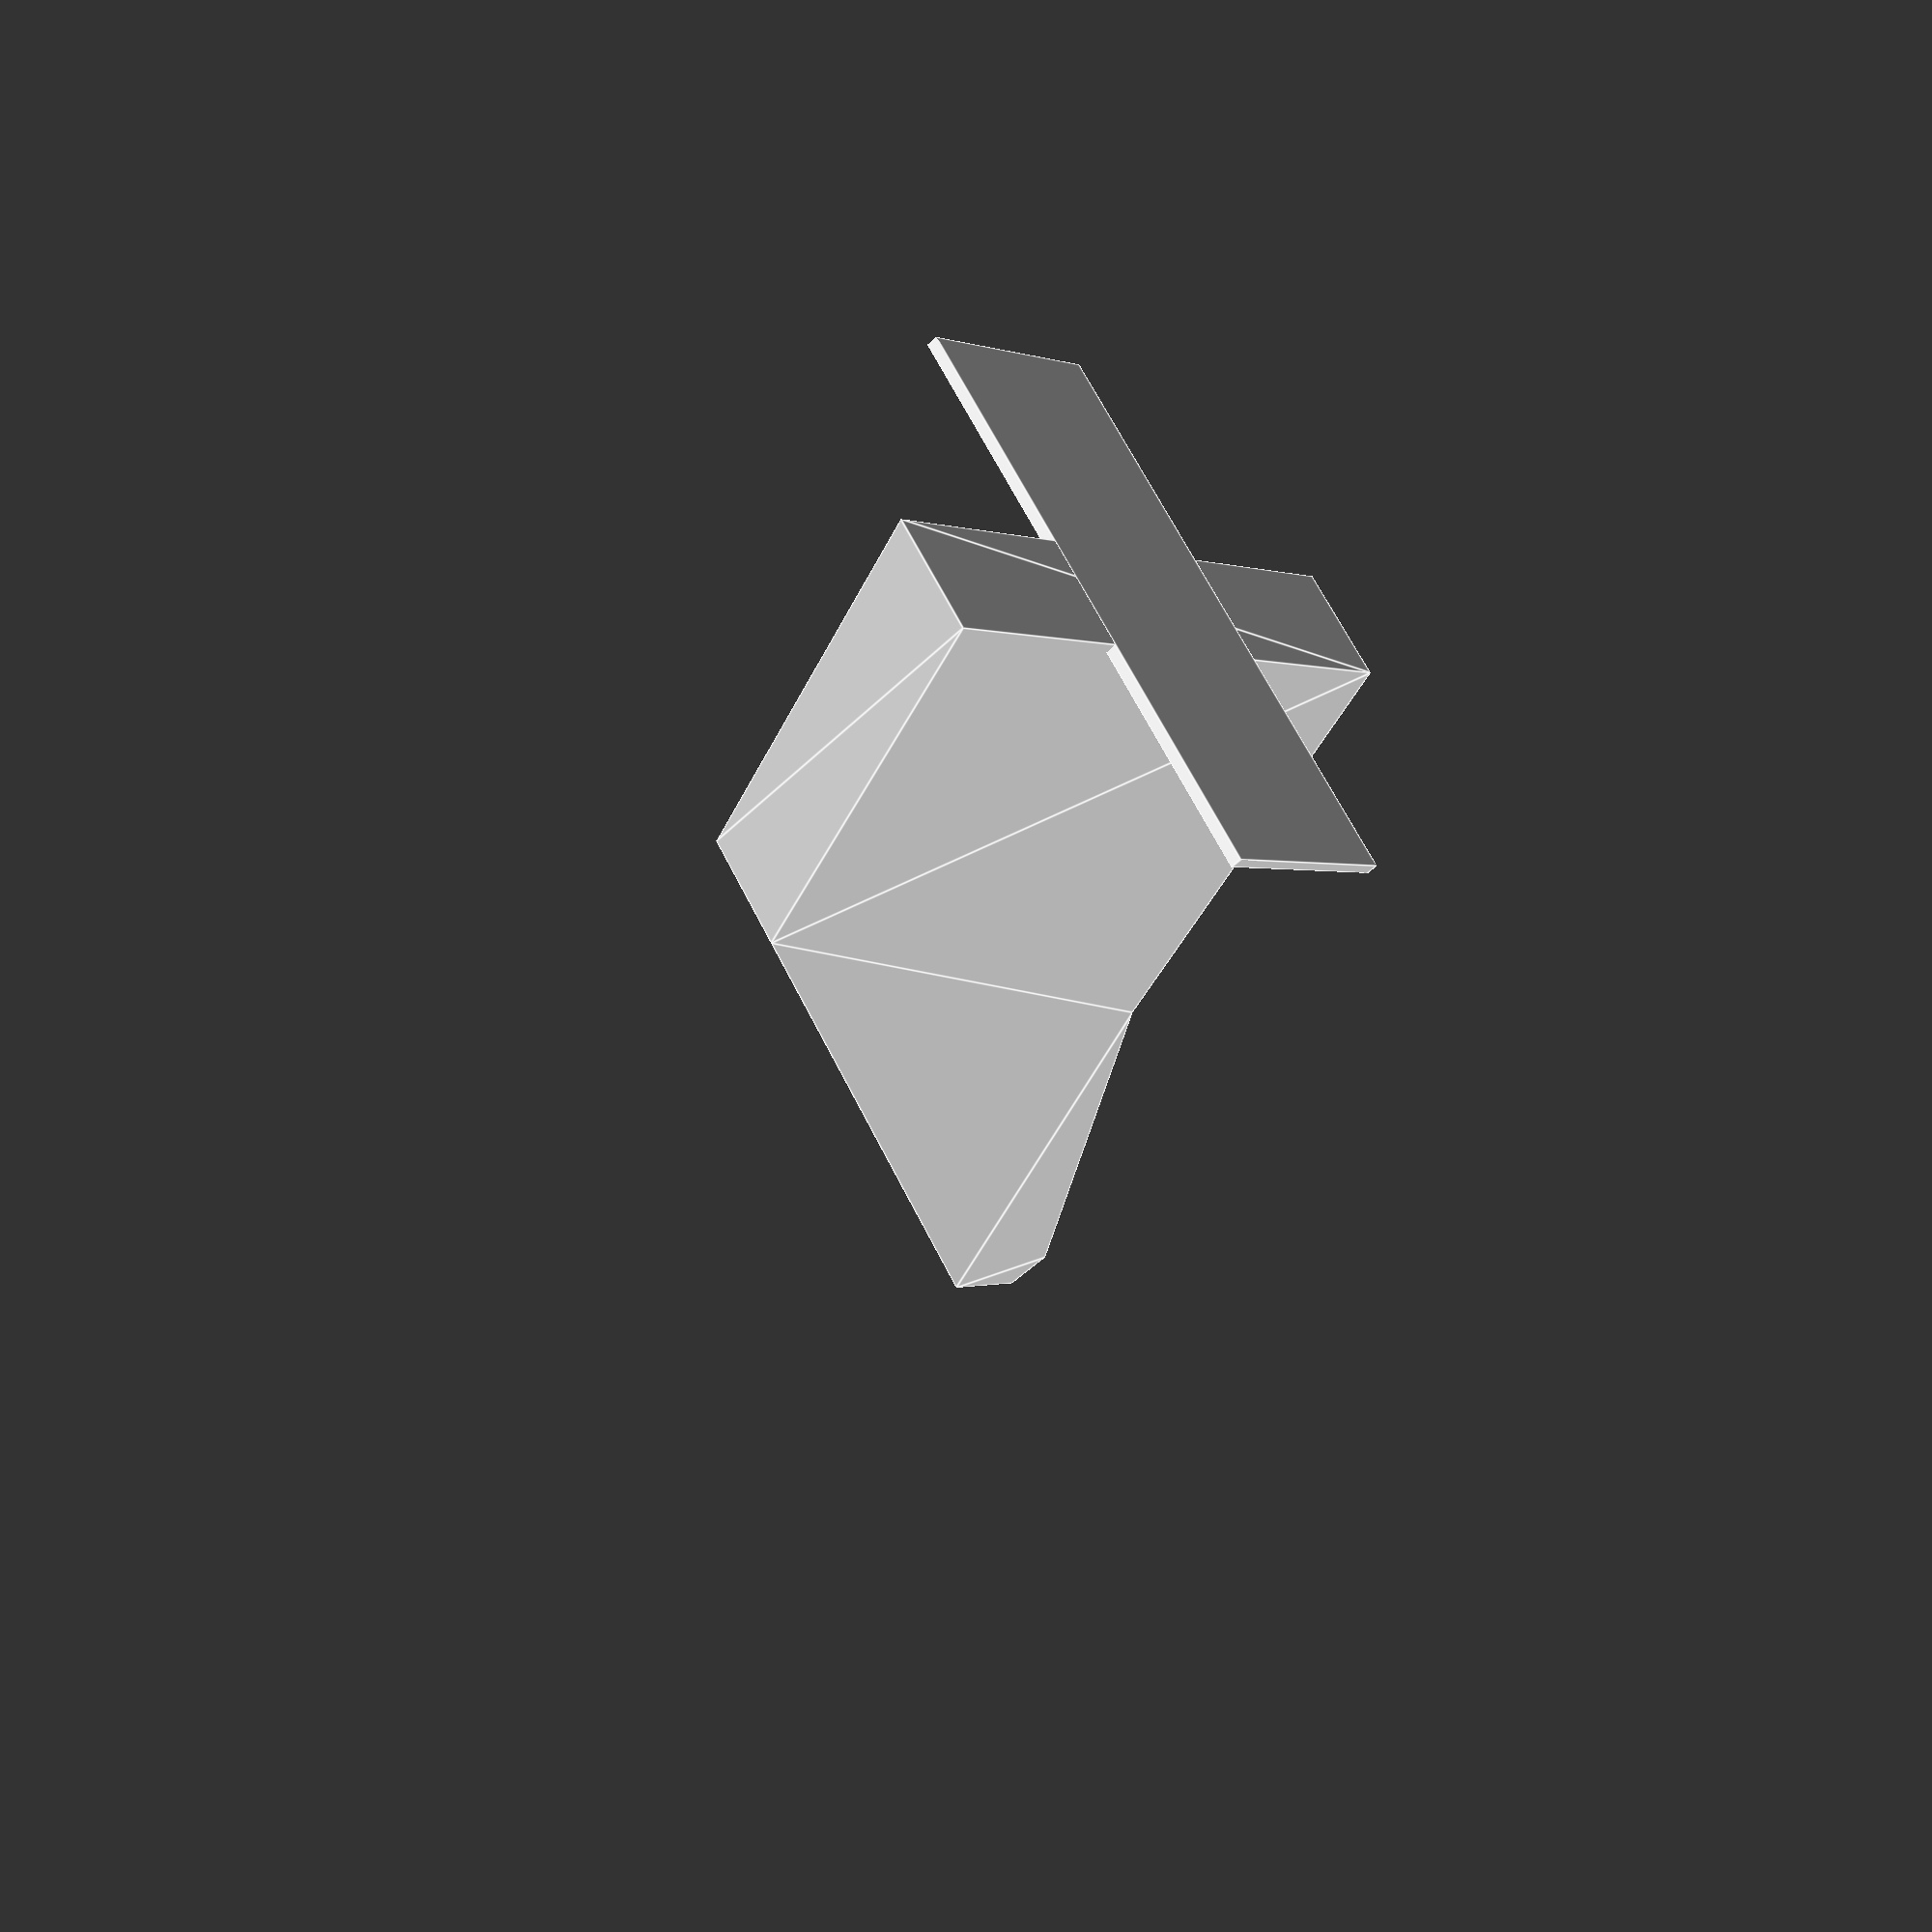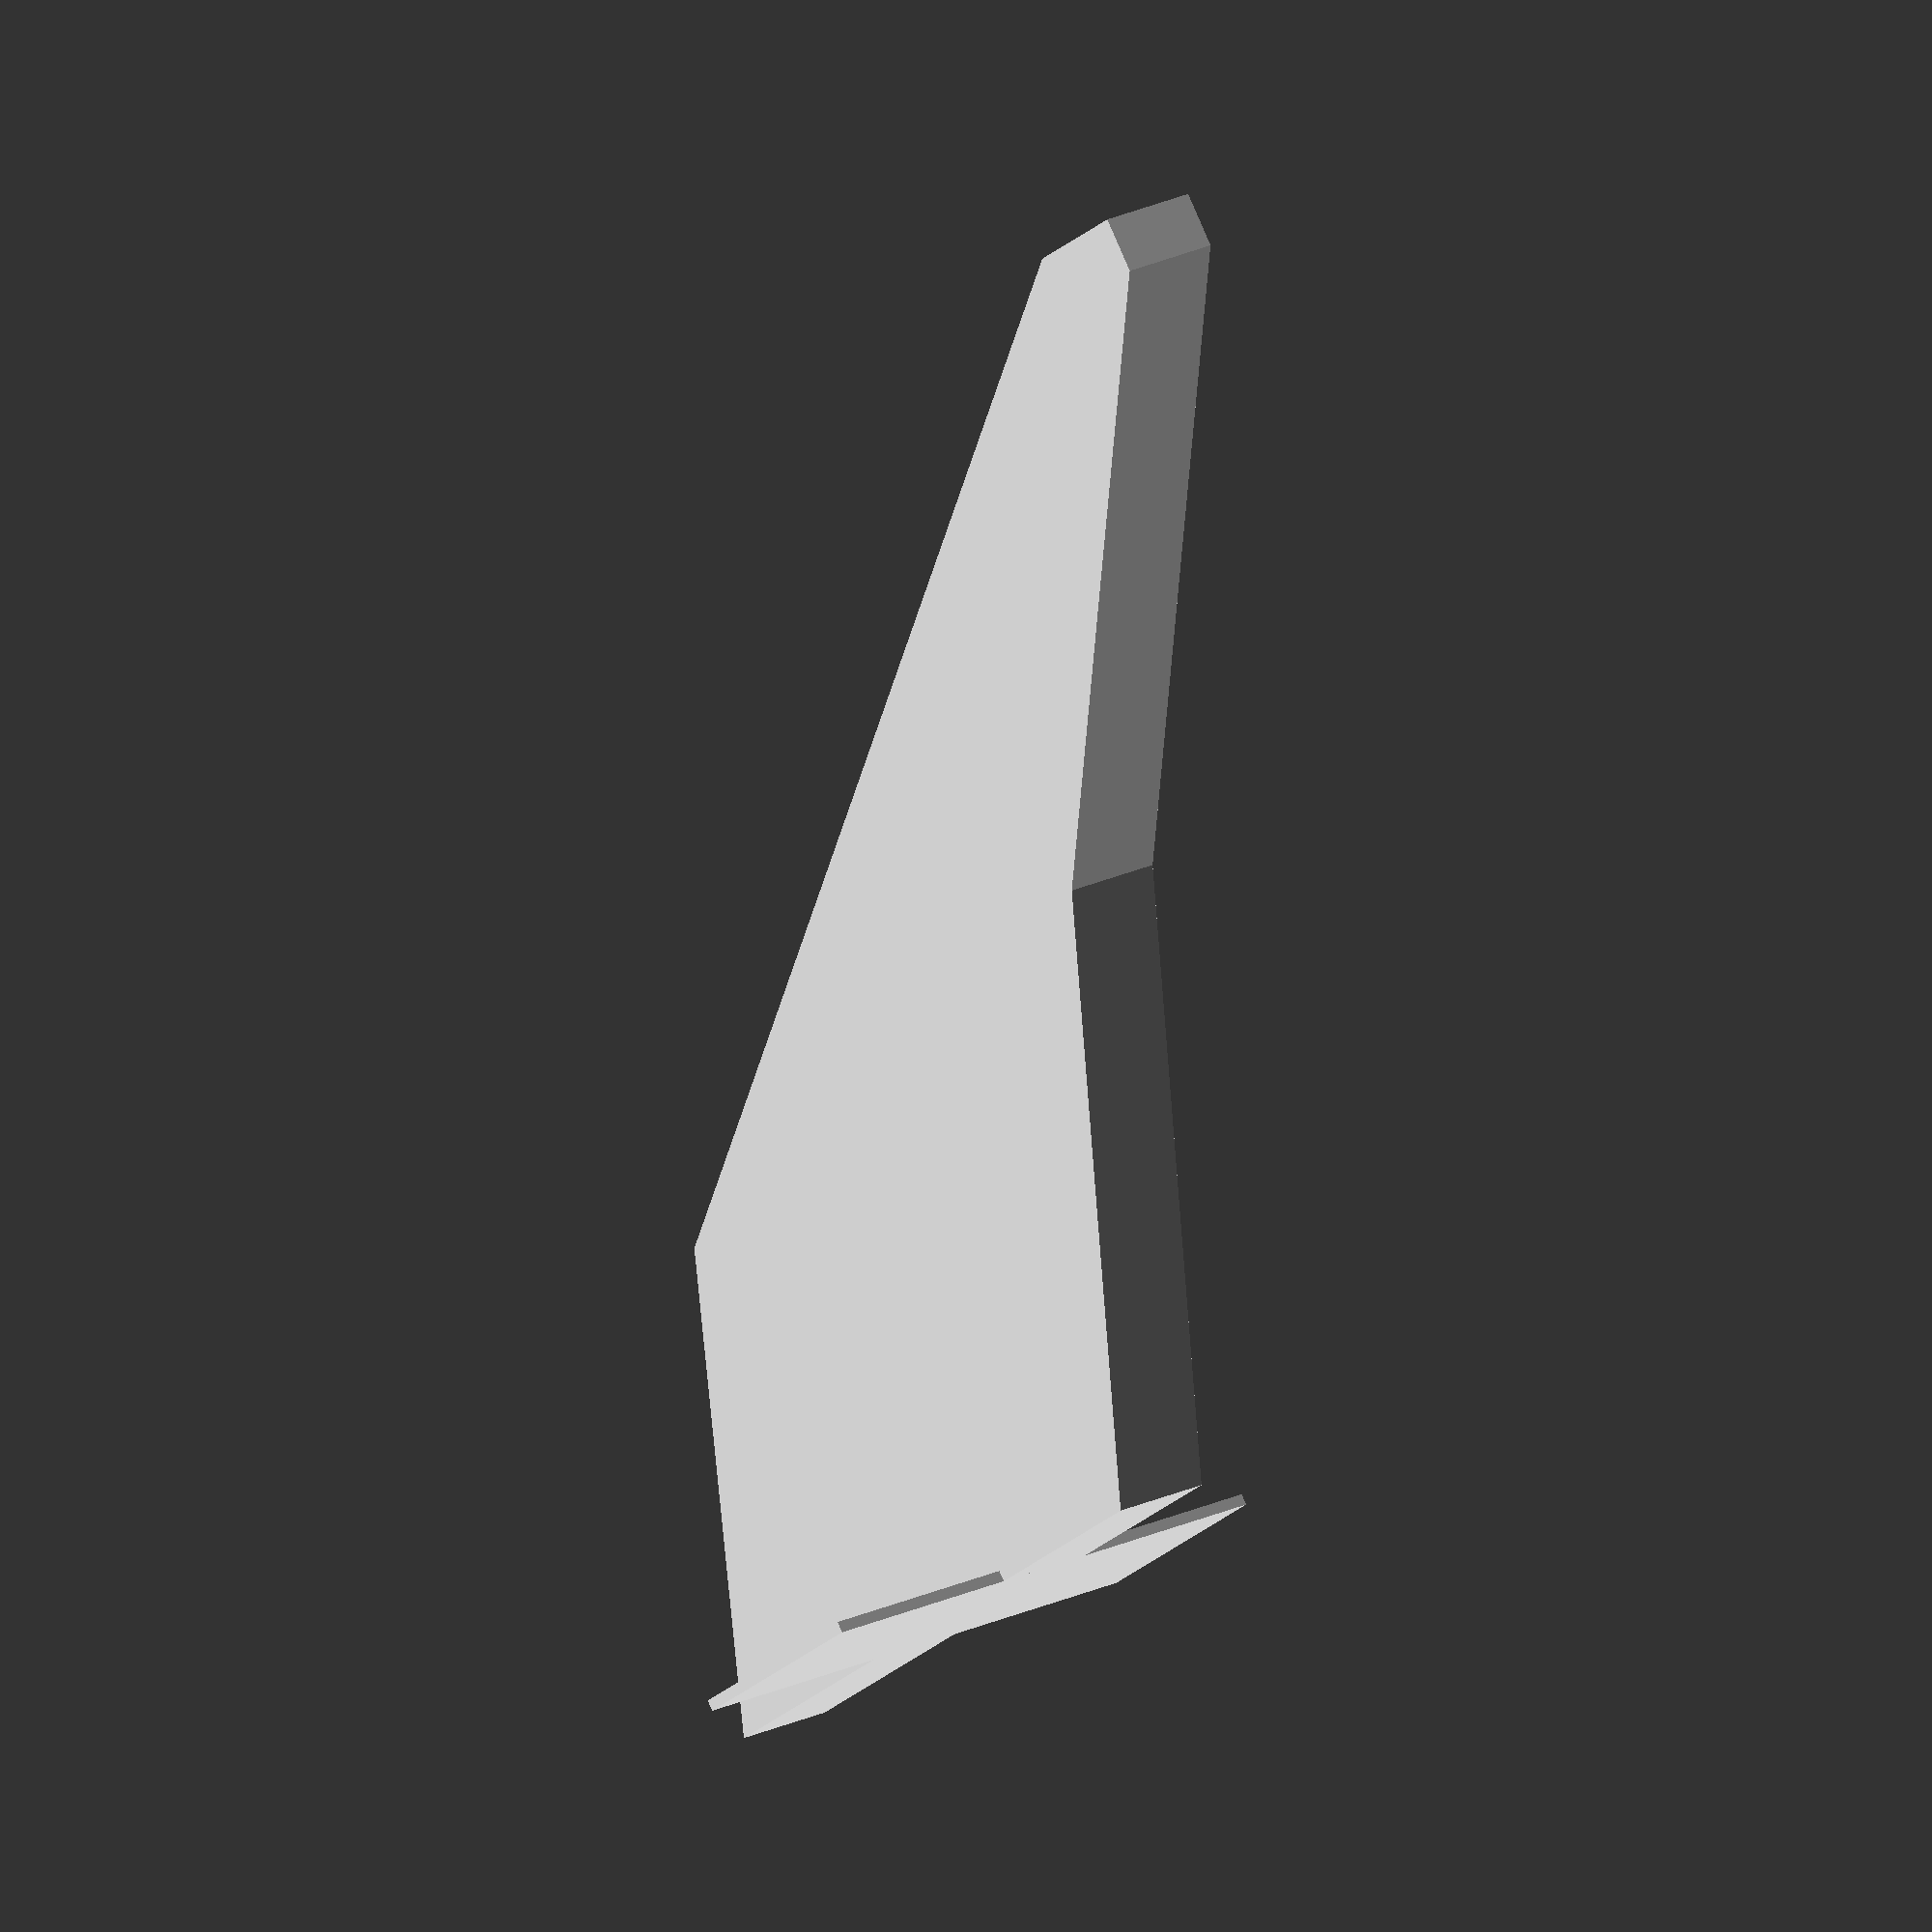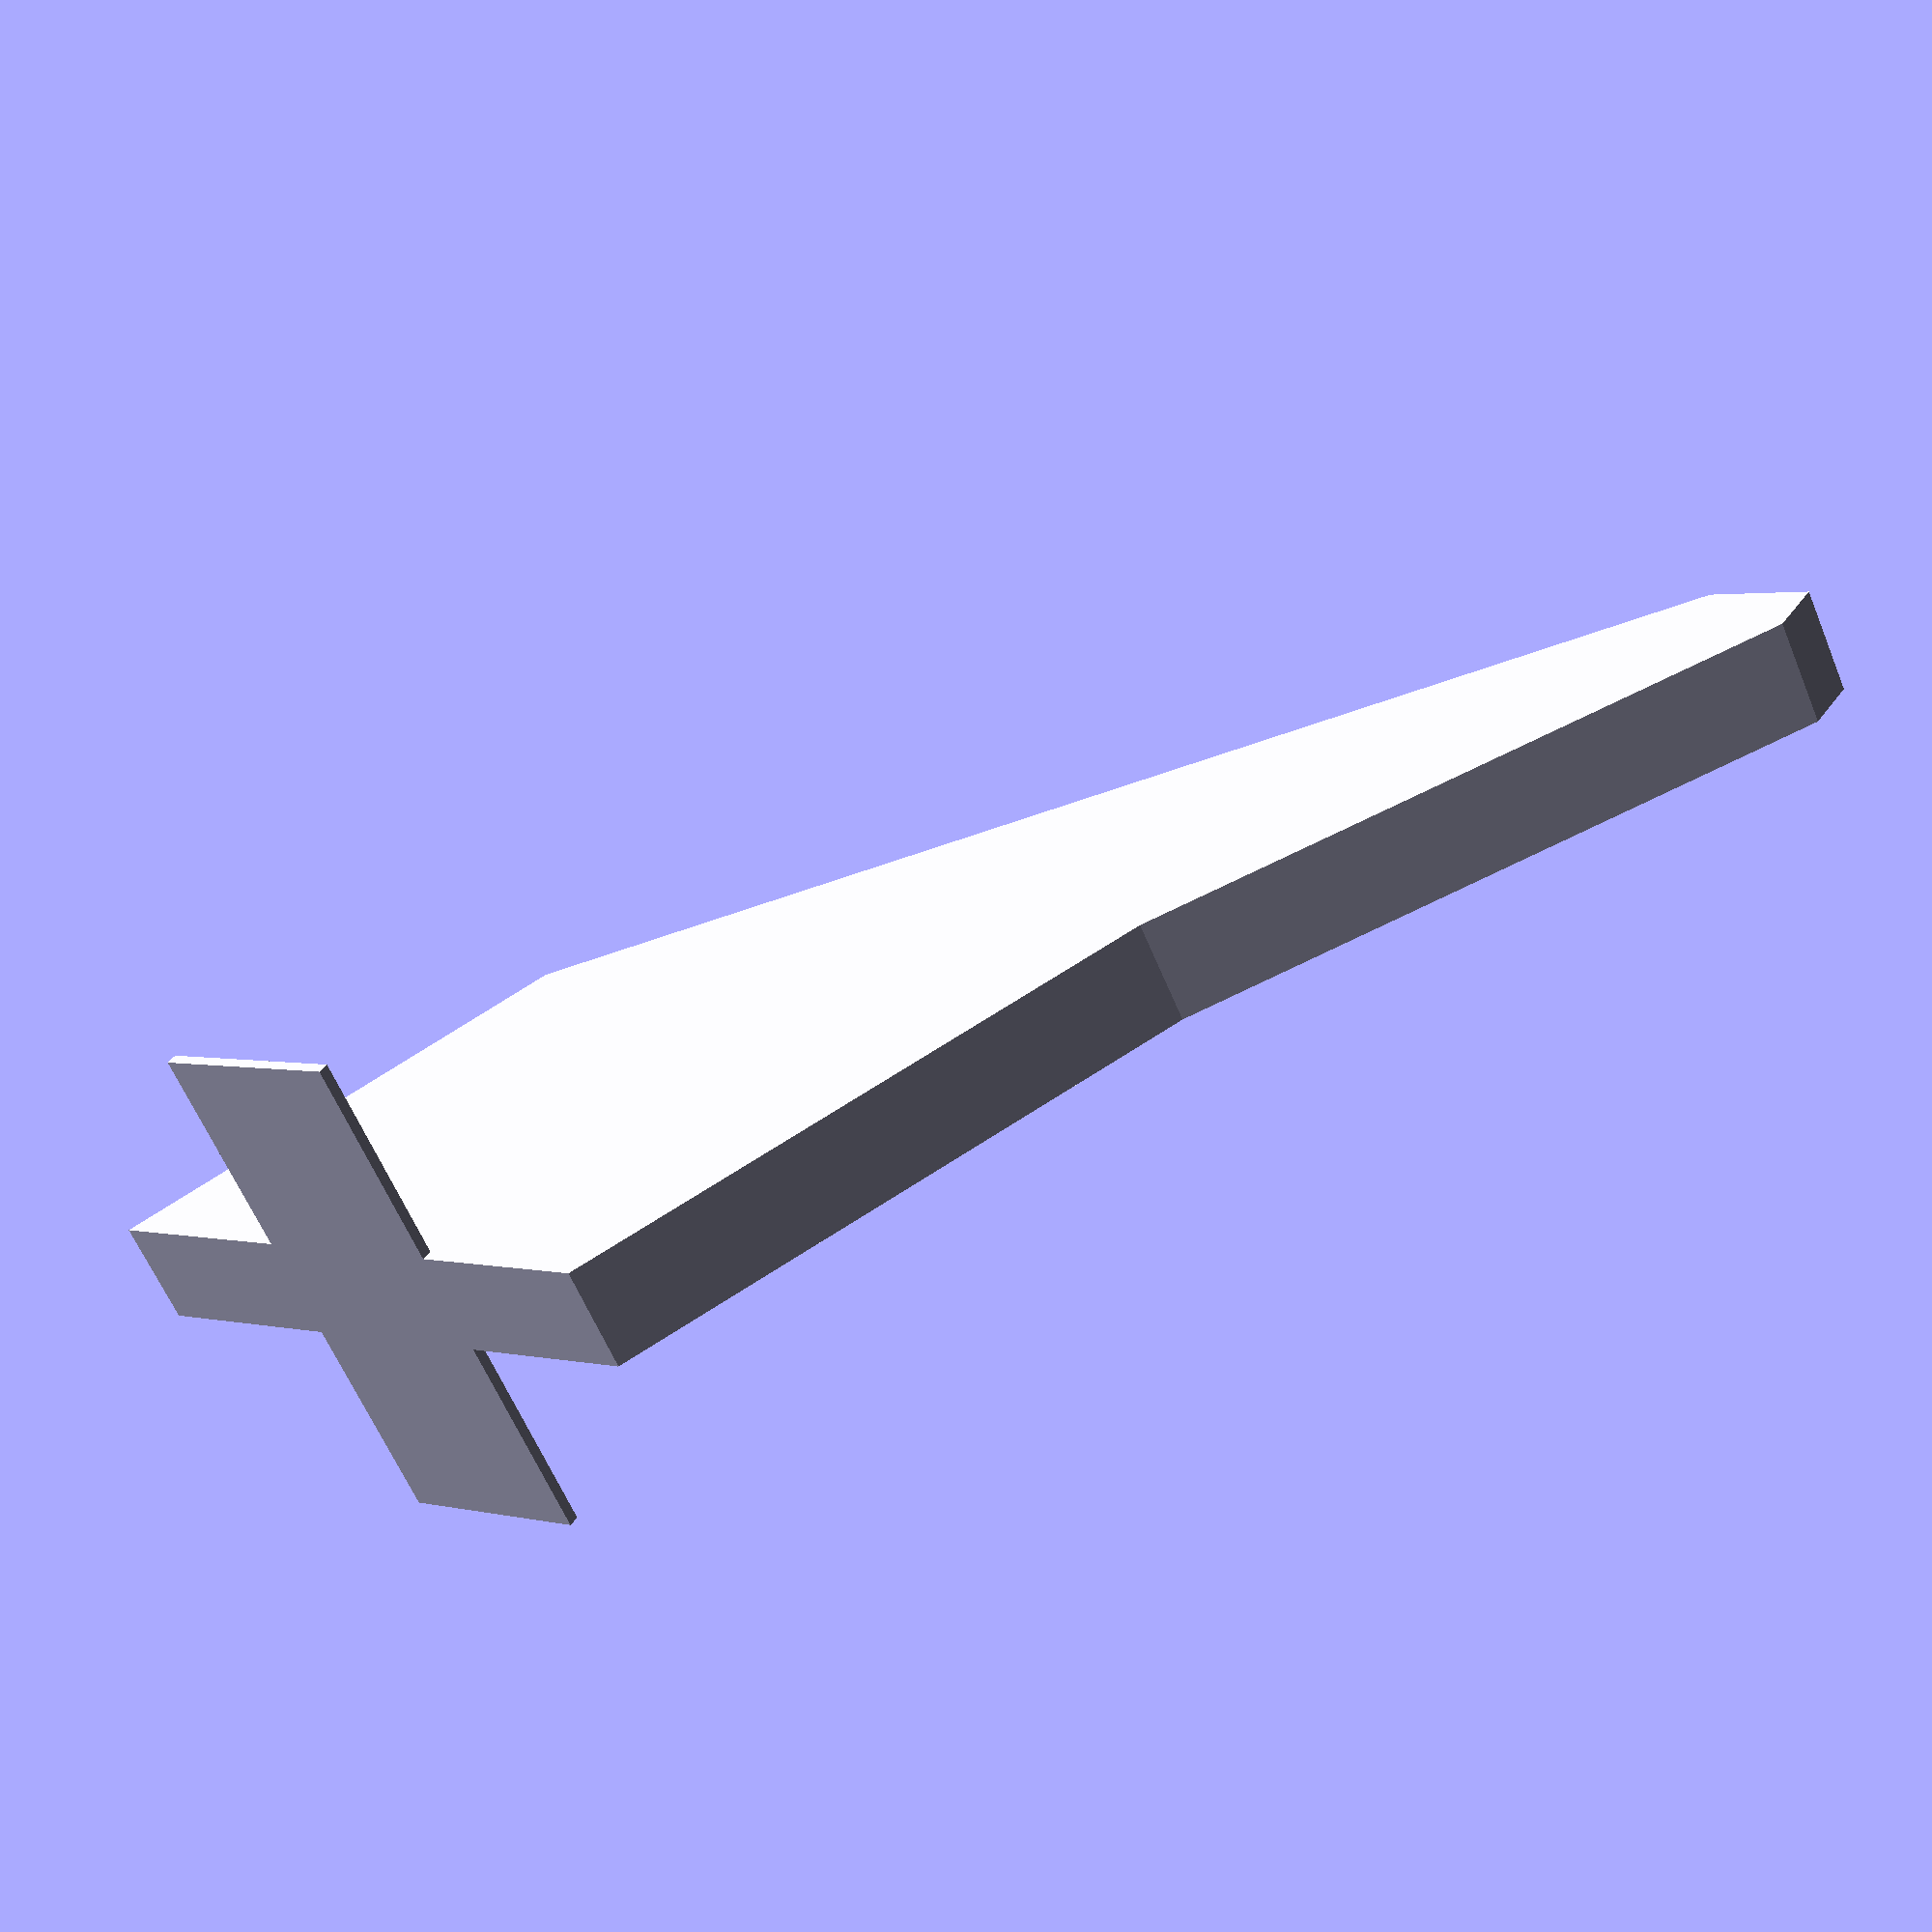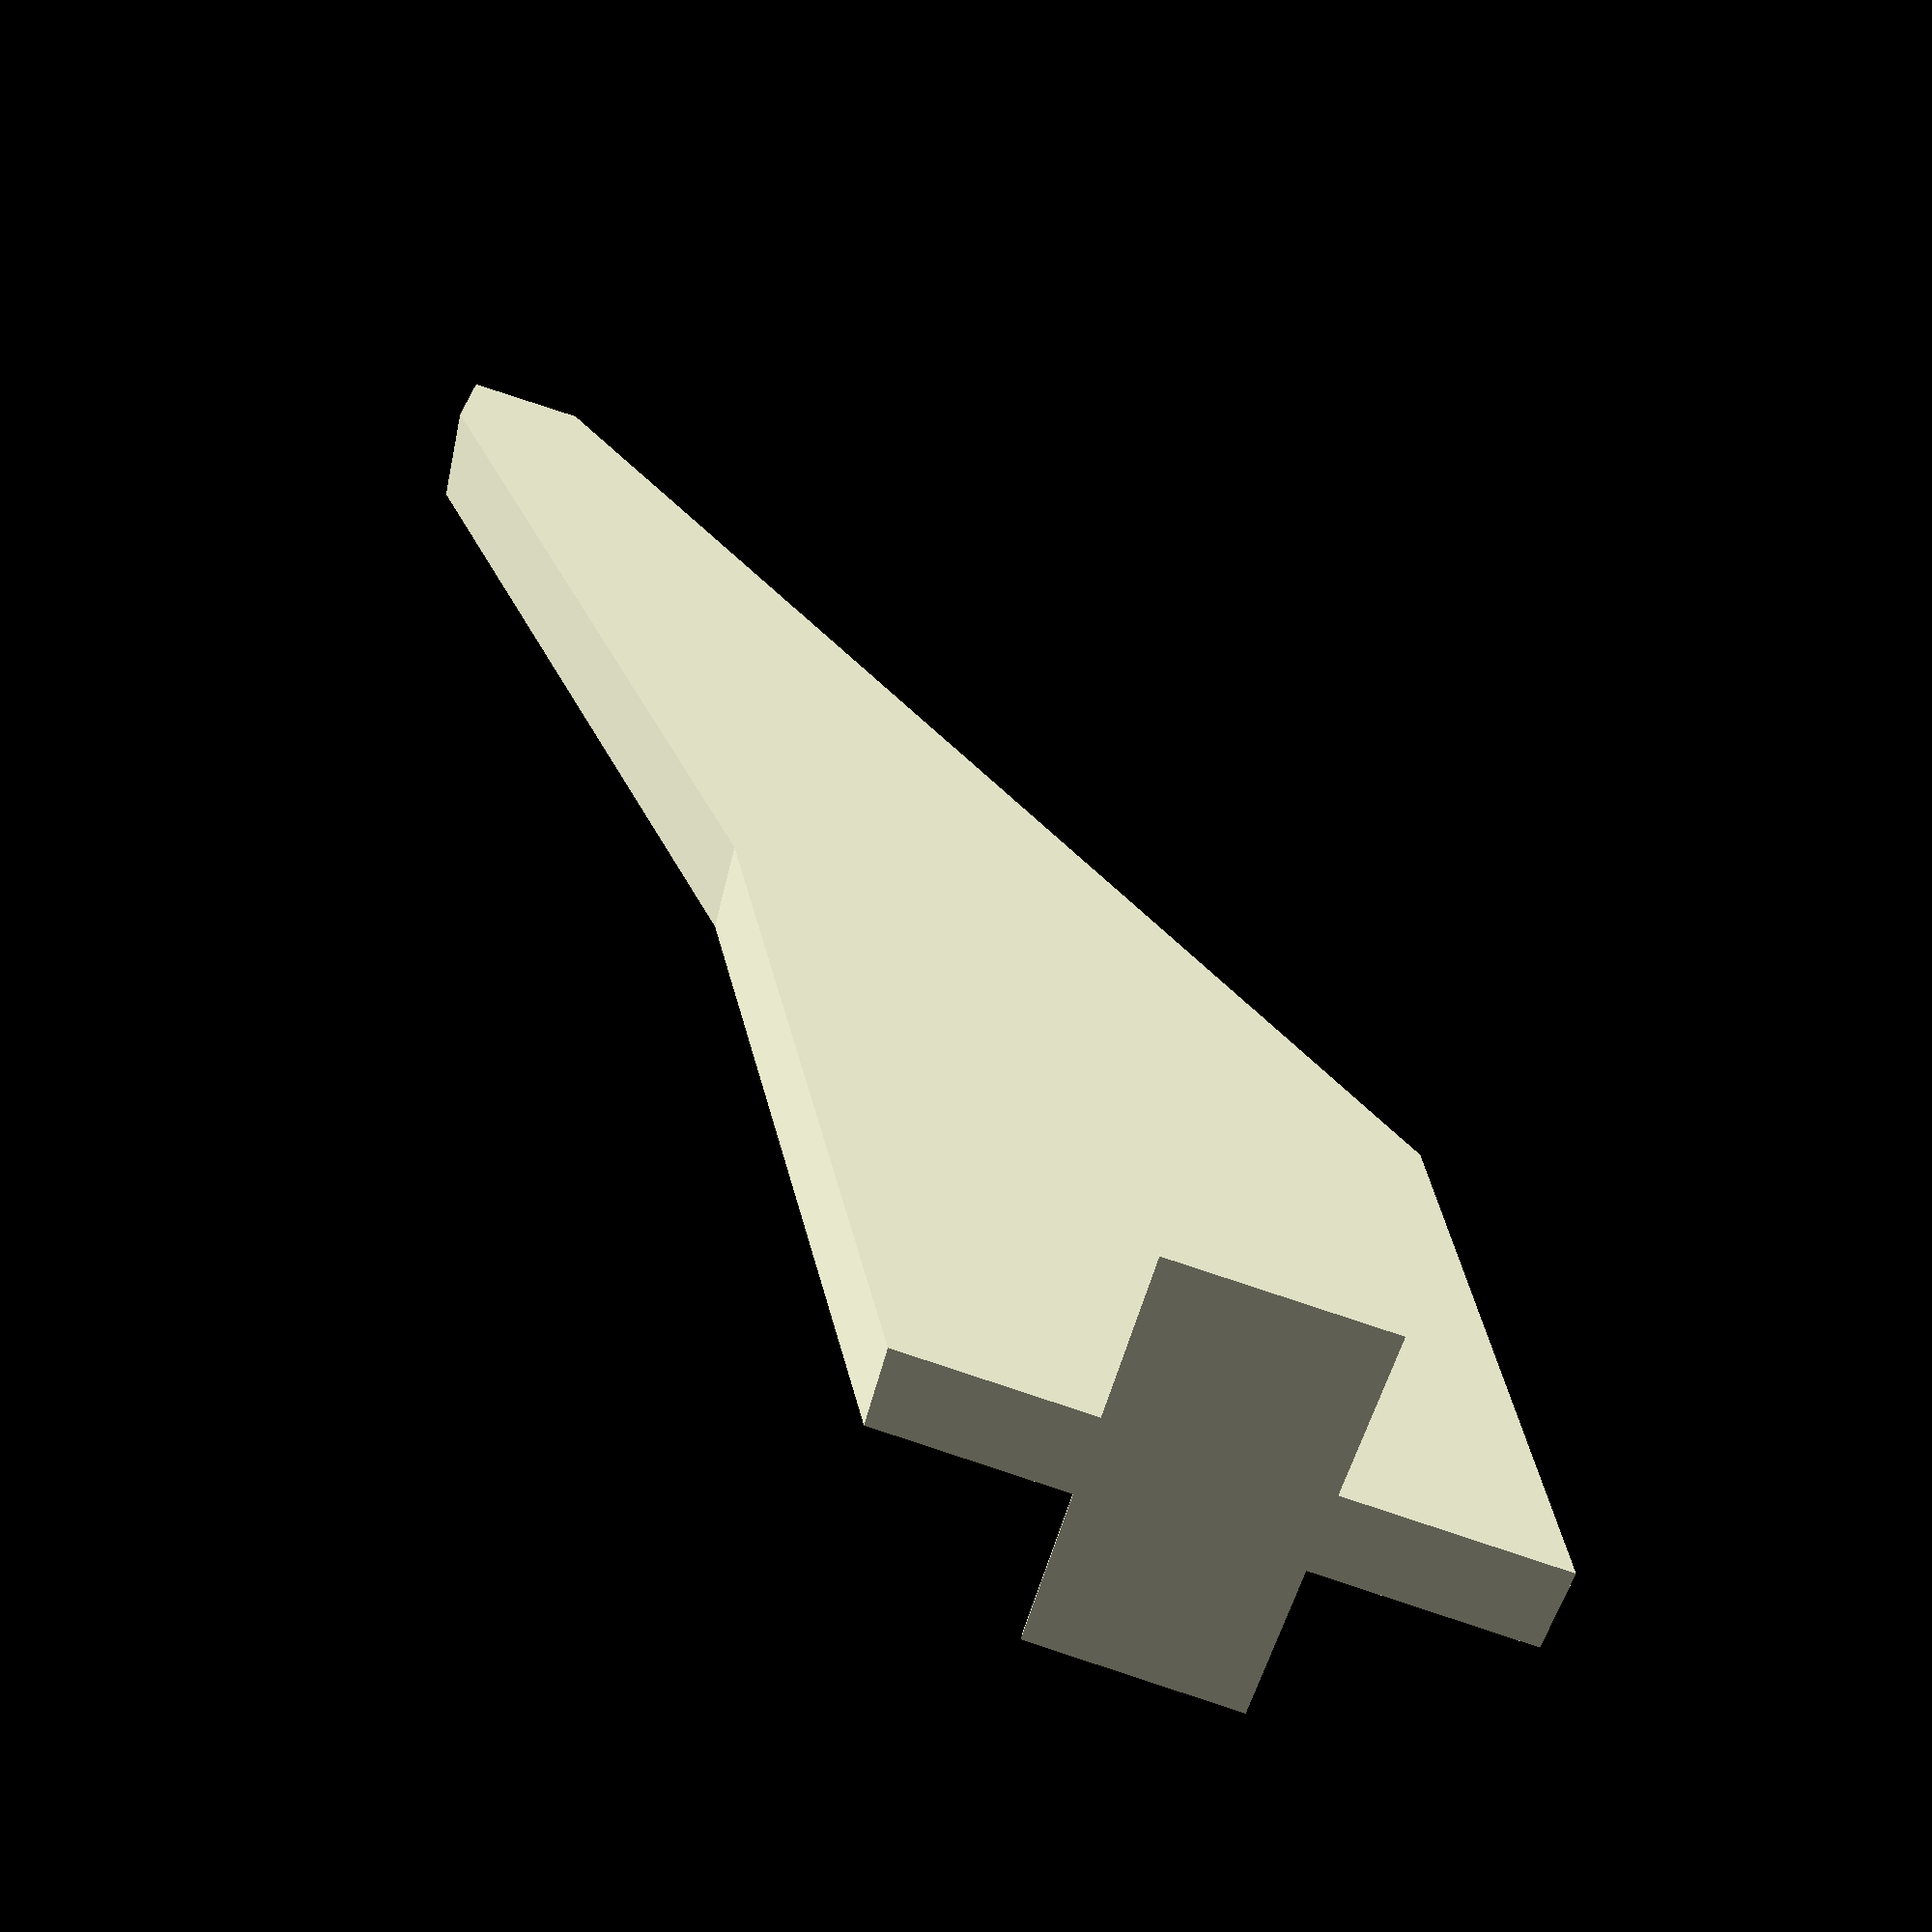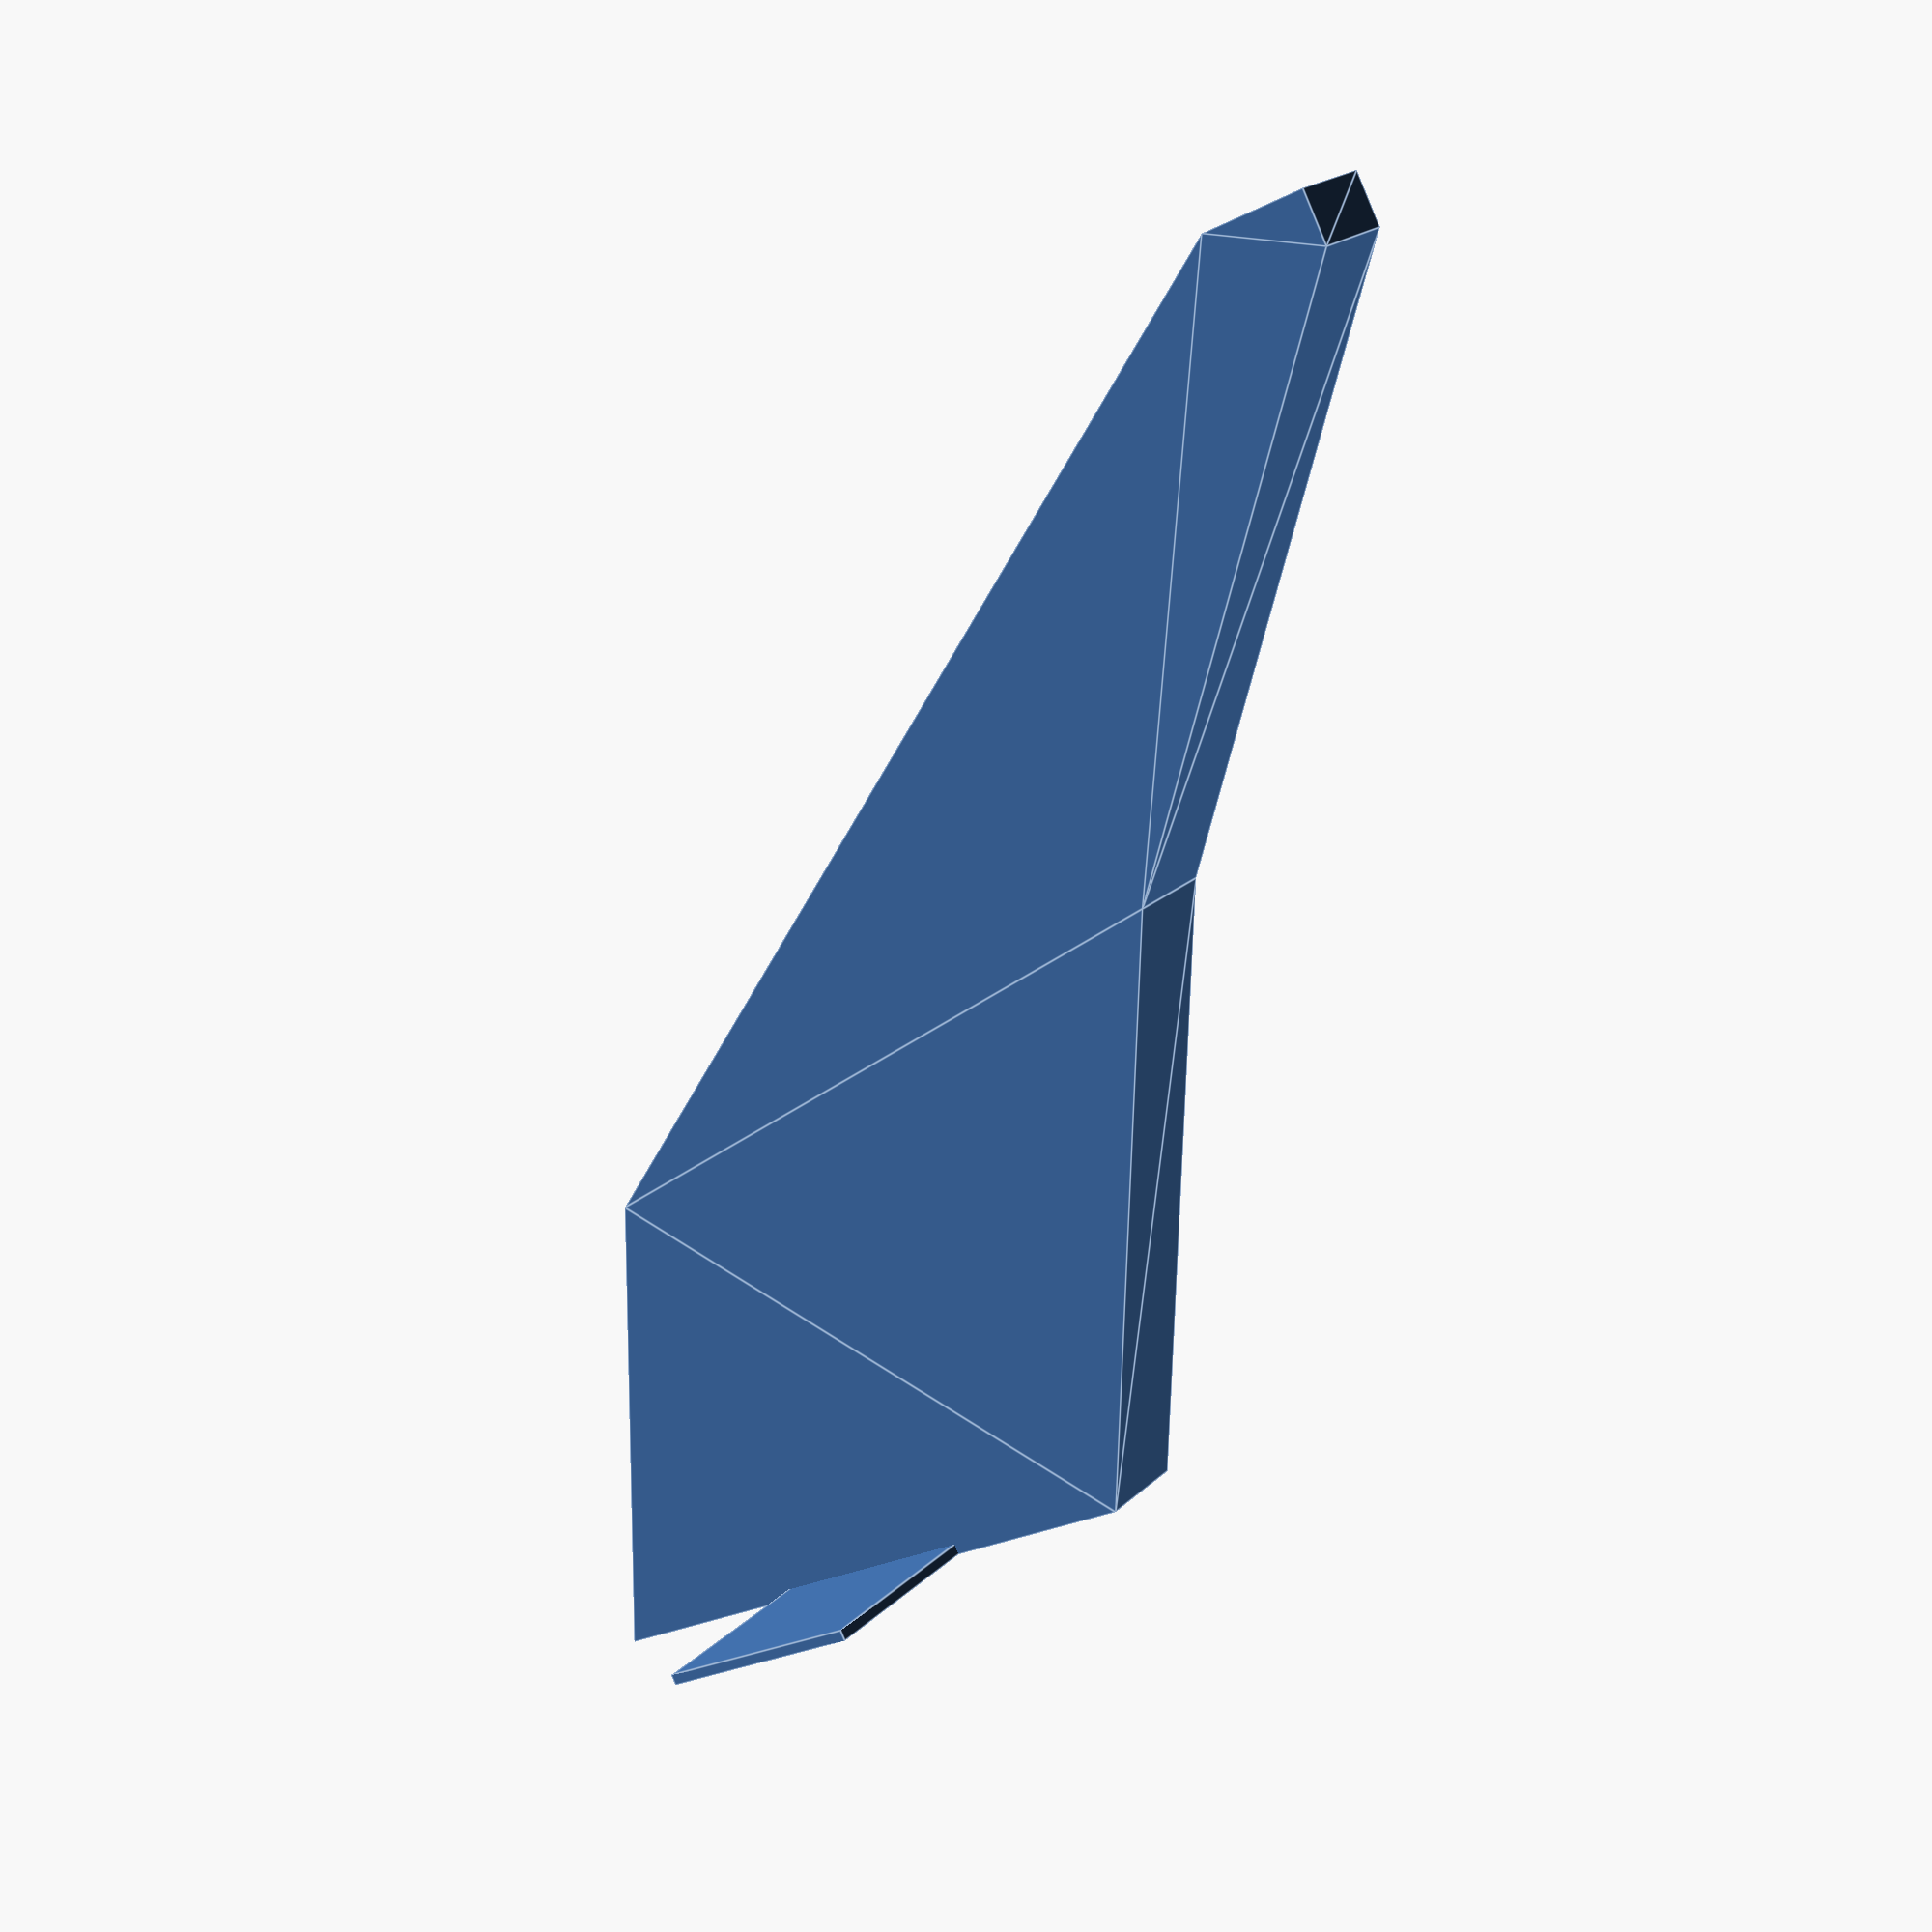
<openscad>
//----------------------------------------------
// Custom Support 
// Size must be 1x1x1 
// Tested in Cura with Support Size : 30
// Recommanded Infill support > 12%
//----------------------------------------------
$fn=30;

translate([-0.5,-0.5,-1.0]) 
union() {
    translate([0.5,0.55,0.0]) rotate([90, 0, 0]) {
			linear_extrude(height=0.1) {
				polygon(points=[[-0.62,0],[-1.20,0],[-1,0.4],[-0.05,1],[0.05,1],[0.05,0.95],[-0.35,0.5]], convexity=1);
			}
		}
    translate([-0.4,0.5,0.005]) cube ( [0.2,0.5,0.01], center = true);
}

</openscad>
<views>
elev=230.0 azim=38.3 roll=42.4 proj=p view=edges
elev=97.4 azim=51.2 roll=23.4 proj=o view=solid
elev=314.9 azim=207.2 roll=213.5 proj=p view=solid
elev=317.7 azim=347.7 roll=193.4 proj=p view=wireframe
elev=85.1 azim=32.6 roll=22.7 proj=p view=edges
</views>
